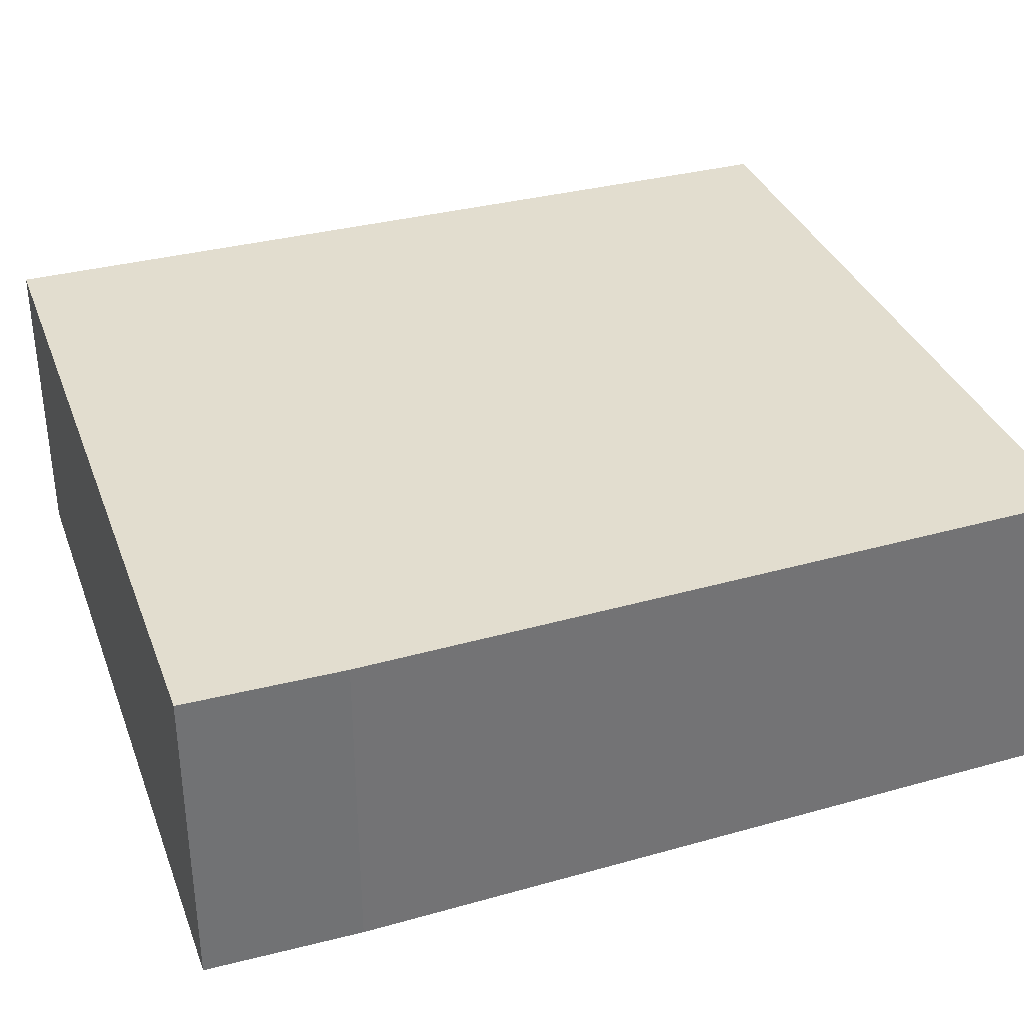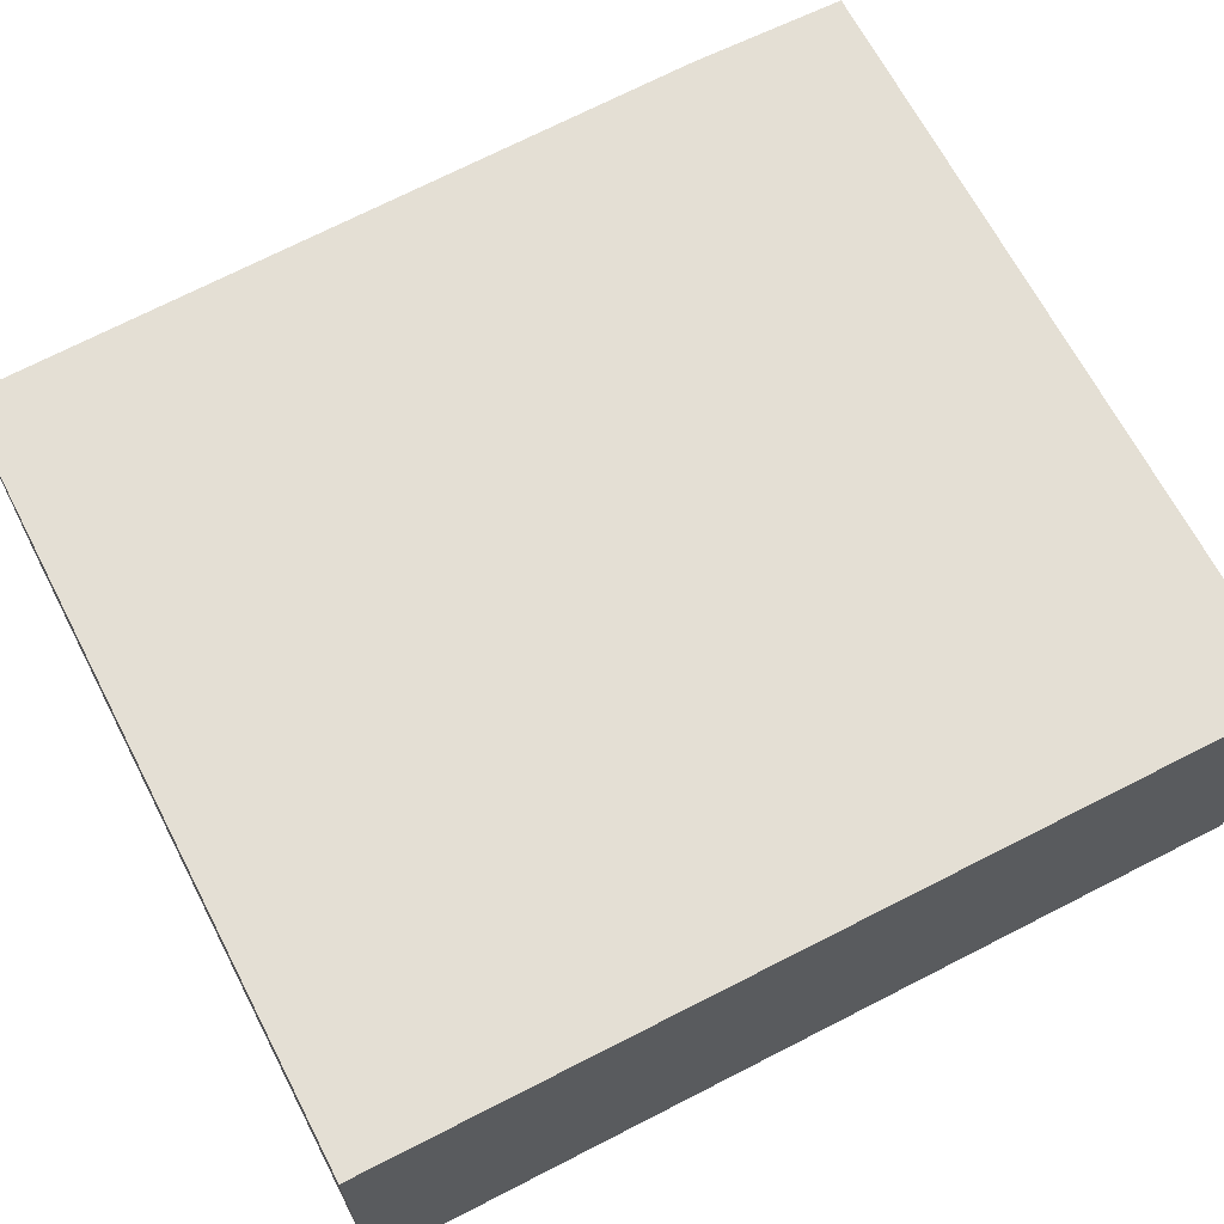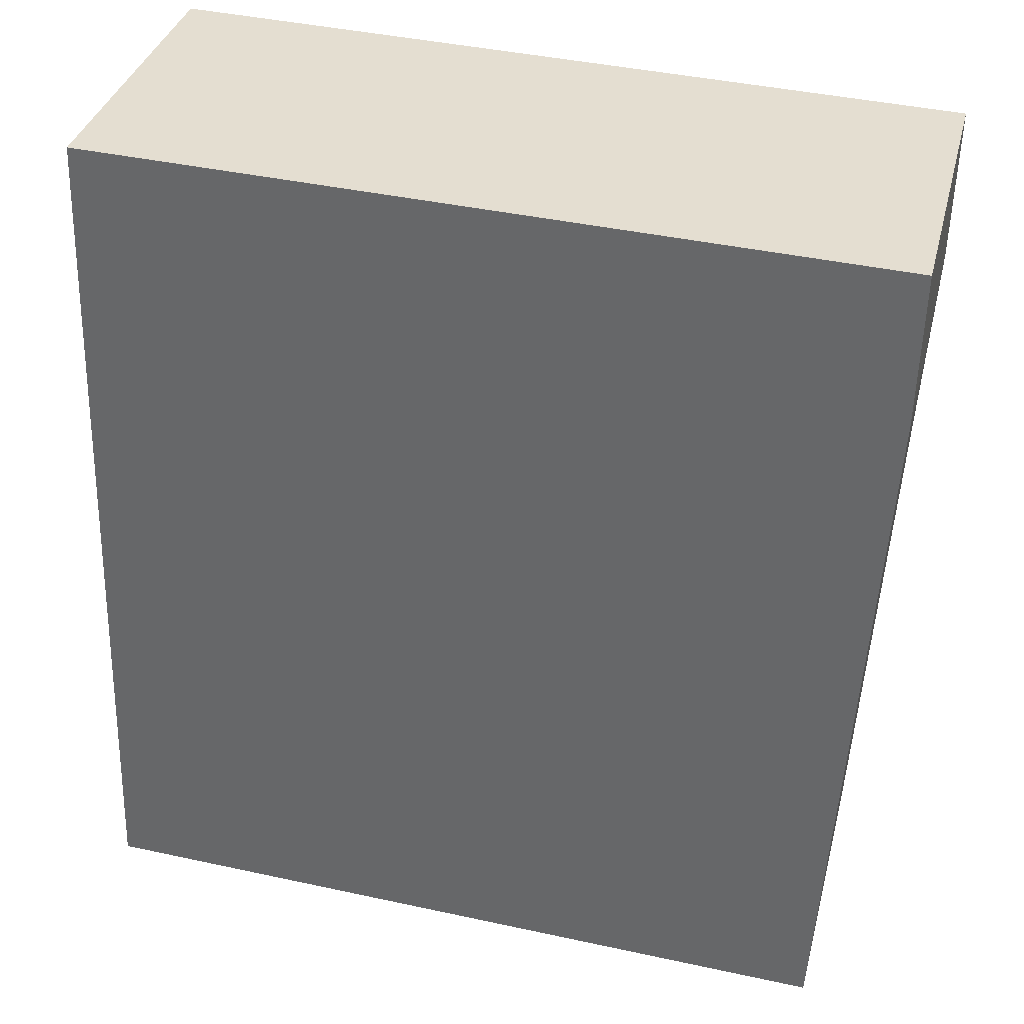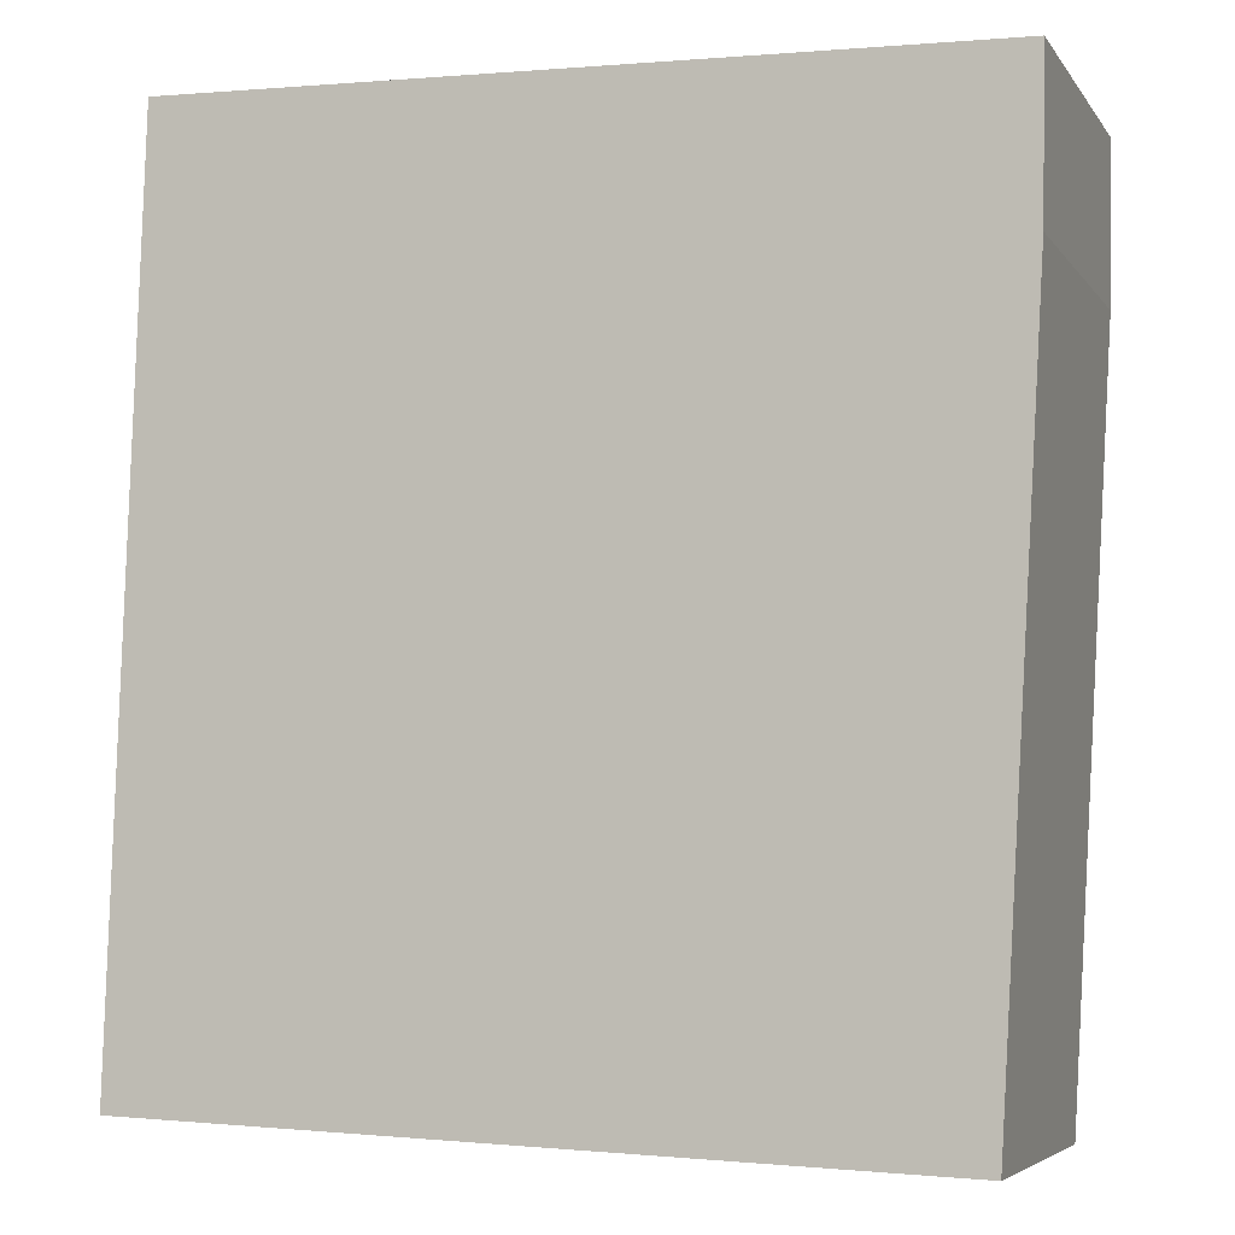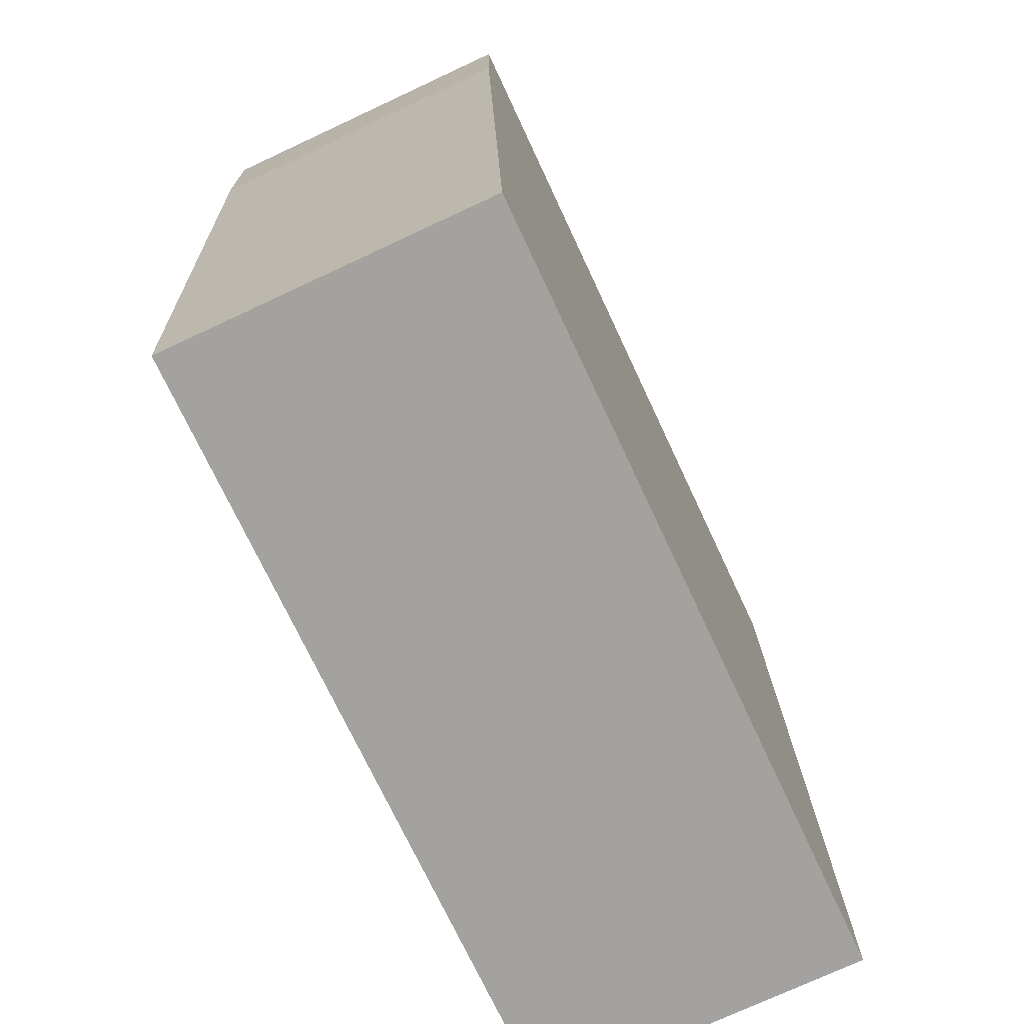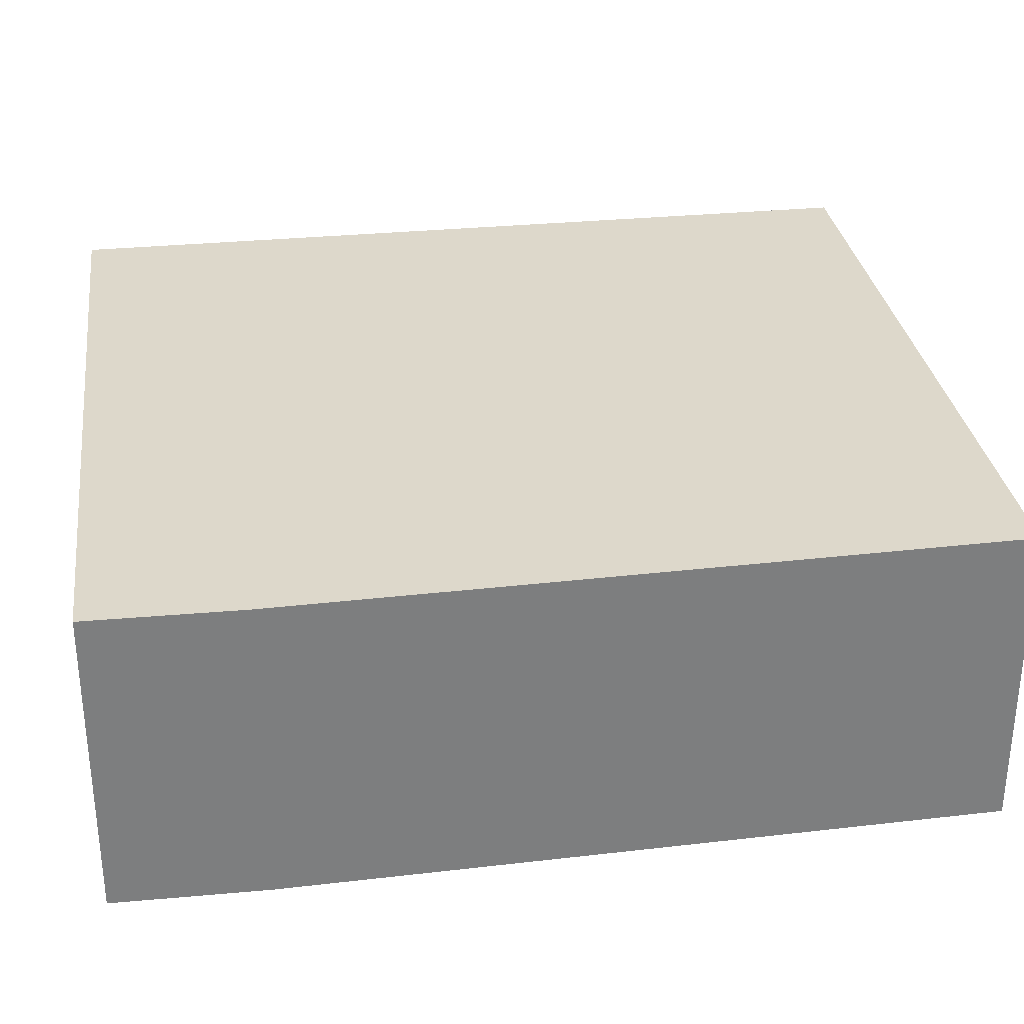
<metadata>
{"format":"obj","ext":"obj","renderer":"f3d","projection":"perspective","resolution":1024,"background":"white","views":[{"elev":35.0,"azim":72.7,"up":"+Y"},{"elev":66.3,"azim":-115.3,"up":"+Y"},{"elev":35.6,"azim":14.1,"up":"+Z"},{"elev":-5.4,"azim":19.1,"up":"+Z"},{"elev":-74.4,"azim":115.0,"up":"+Z"},{"elev":31.1,"azim":83.9,"up":"+Y"}]}
</metadata>
<code>
v  10.95 4.554 -0.408
v  11.6 4.554 12.13
v  11.55 4.554 9.928
v  0.435 4.554 12.48
v  0.145 4.554 -0.005
v  0 4.554 2.789e-16
v  10.95 2.498e-17 -0.408
v  0.145 3.062e-19 -0.005
v  0 0 0
v  0.435 -7.642e-16 12.48
v  11.6 -7.43e-16 12.13
v  11.55 -6.079e-16 9.928
g defaultobject
f 1 2 3
f 2 1 4
f 4 1 5
f 4 5 6
f 7 5 1
f 5 7 8
f 5 8 6
f 6 8 9
f 9 4 6
f 4 9 10
f 10 2 4
f 2 10 11
f 12 1 3
f 1 12 7
f 11 3 2
f 3 11 12
f 8 10 9
f 10 8 7
f 10 7 12
f 10 12 11

</code>
